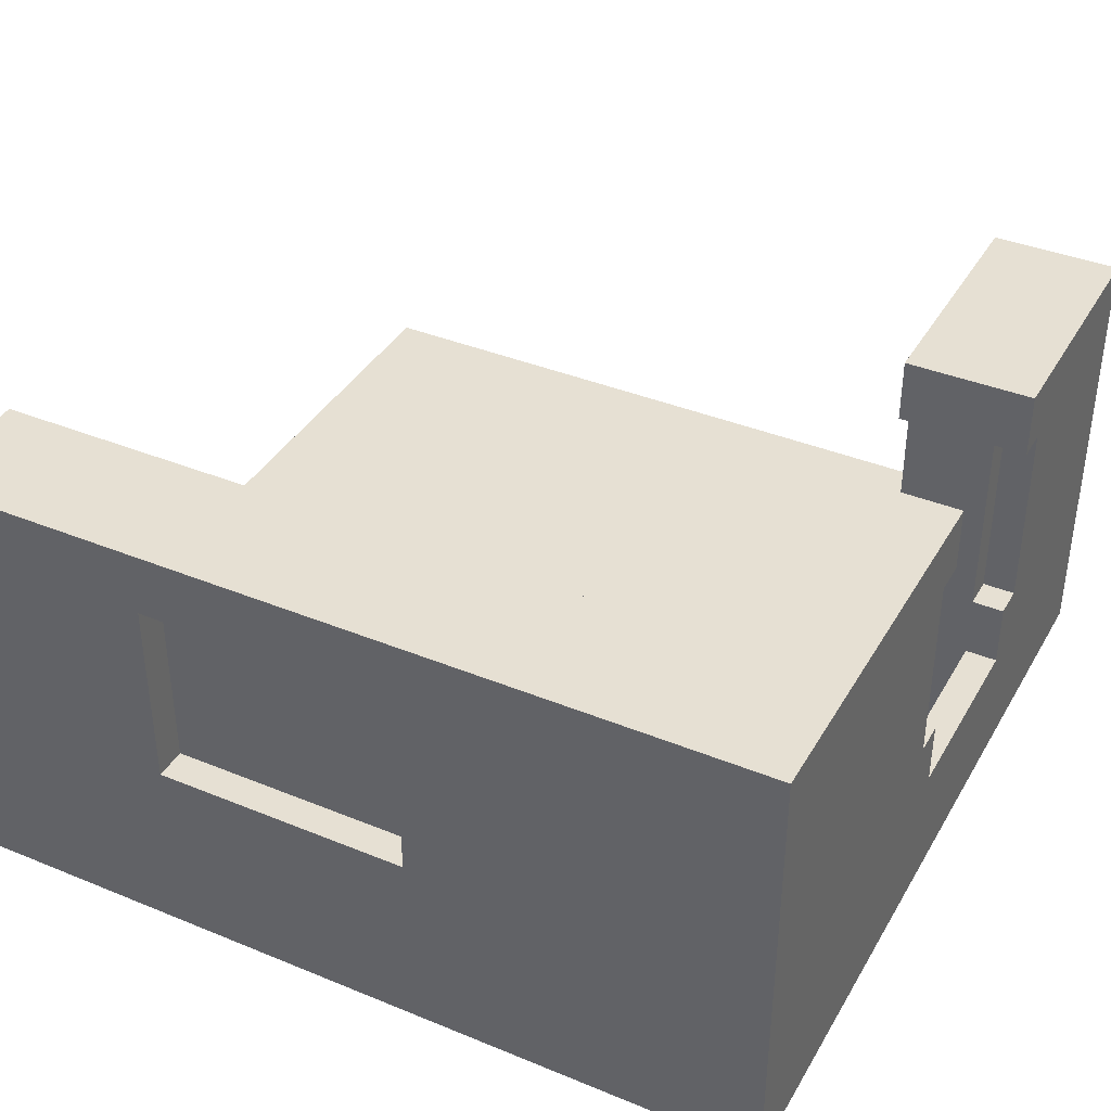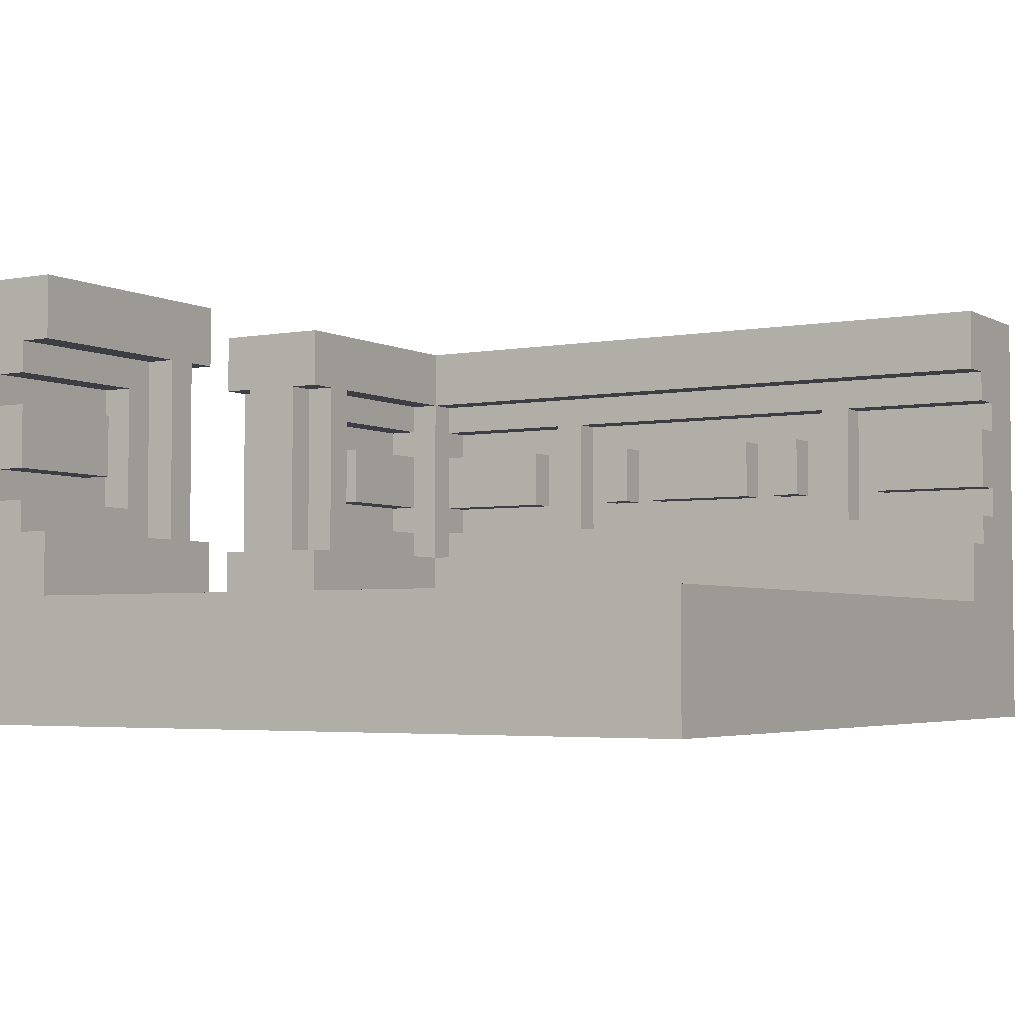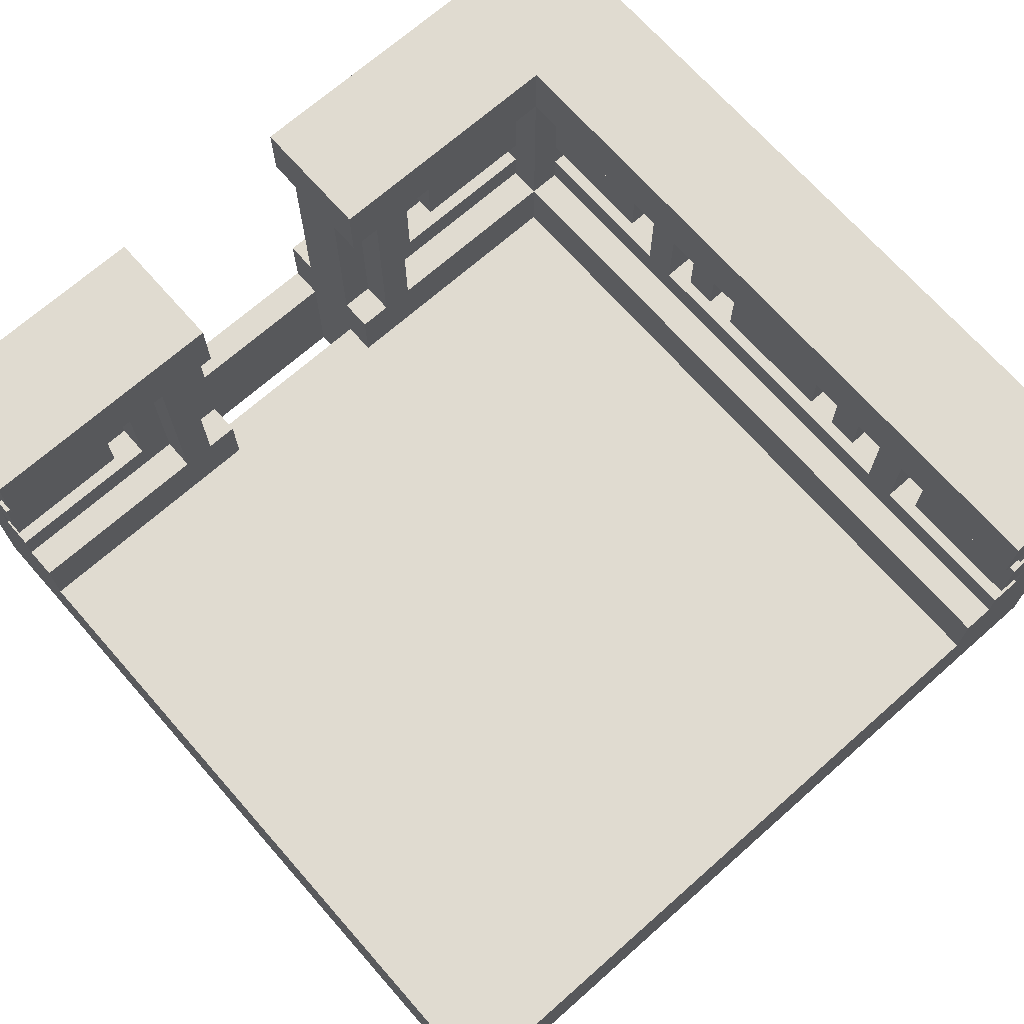
<metadata>
{"format":"obj","ext":"obj","renderer":"f3d","projection":"perspective","resolution":1024,"background":"white","views":[{"elev":38.5,"azim":-62.7,"up":"+Y"},{"elev":-3.7,"azim":121.3,"up":"+Y"},{"elev":70.0,"azim":138.6,"up":"+Y"}]}
</metadata>
<code>
g Room_Default_R
v -13 0 13
v -13 0 -13
v -13 6 2
v -13 6 -6
v -13 12 2
v -13 12 -6
v -13 13 13
v -13 13 -13
v -13 14 13
v -13 14 -13
v -12 6 2
v -12 6 -6
v -12 12 2
v -12 12 -6
v -4 7 11
v -4 7 10
v -4 11 11
v -4 11 10
v -3 6 10
v -3 6 9
v -3 12 10
v -3 12 9
v 5 0 12
v 5 0 10
v 5 2 12
v 5 2 10
v 5 4 13
v 5 4 12
v 5 4 10
v 5 4 9
v 5 6 13
v 5 6 12
v 5 6 10
v 5 6 9
v 5 8 12
v 5 8 10
v 5 10 12
v 5 10 10
v 5 12 13
v 5 12 12
v 5 12 10
v 5 12 9
v 5 13 13
v 5 13 12
v 5 13 10
v 5 13 9
v 5 14 13
v 5 14 12
v 5 14 10
v 5 14 9
v 6 6 13
v 6 6 12
v 6 6 10
v 6 6 9
v 6 8 12
v 6 8 10
v 6 10 12
v 6 10 10
v 6 12 13
v 6 12 12
v 6 12 10
v 6 12 9
v 9 8 11
v 9 8 10
v 9 10 11
v 9 10 10
v -11 7 9
v -11 7 4
v -11 7 3
v -11 7 -7
v -11 7 -8
v -11 7 -13
v -11 8 9
v -11 8 5
v -11 8 2
v -11 8 1
v -11 8 -0
v -11 8 -4
v -11 8 -5
v -11 8 -6
v -11 8 -9
v -11 8 -13
v -11 10 9
v -11 10 5
v -11 10 2
v -11 10 1
v -11 10 -0
v -11 10 -4
v -11 10 -5
v -11 10 -6
v -11 10 -9
v -11 10 -13
v -11 11 9
v -11 11 4
v -11 11 3
v -11 11 -7
v -11 11 -8
v -11 11 -13
v -10 6 9
v -10 6 -13
v -10 7 9
v -10 7 4
v -10 7 3
v -10 7 -7
v -10 7 -8
v -10 7 -13
v -10 8 9
v -10 8 5
v -10 8 2
v -10 8 1
v -10 8 -0
v -10 8 -4
v -10 8 -5
v -10 8 -6
v -10 8 -9
v -10 8 -13
v -10 10 9
v -10 10 5
v -10 10 2
v -10 10 1
v -10 10 -0
v -10 10 -4
v -10 10 -5
v -10 10 -6
v -10 10 -9
v -10 10 -13
v -10 11 9
v -10 11 4
v -10 11 3
v -10 11 -7
v -10 11 -8
v -10 11 -13
v -10 12 9
v -10 12 -13
v -9 4 9
v -9 4 -13
v -9 6 10
v -9 6 9
v -9 6 -13
v -9 7 11
v -9 7 10
v -9 8 11
v -9 8 10
v -9 10 11
v -9 10 10
v -9 11 11
v -9 11 10
v -9 12 10
v -9 12 9
v -9 12 -13
v -9 13 9
v -9 13 -13
v -9 14 9
v -9 14 -13
v -5 8 11
v -5 8 10
v -5 10 11
v -5 10 10
v -2 6 13
v -2 6 12
v -2 6 10
v -2 6 9
v -2 8 12
v -2 8 10
v -2 10 12
v -2 10 10
v -2 12 13
v -2 12 12
v -2 12 10
v -2 12 9
v -1 0 12
v -1 0 10
v -1 2 12
v -1 2 10
v -1 4 13
v -1 4 12
v -1 4 10
v -1 4 9
v -1 6 13
v -1 6 12
v -1 6 10
v -1 6 9
v -1 8 12
v -1 8 10
v -1 10 12
v -1 10 10
v -1 12 13
v -1 12 12
v -1 12 10
v -1 12 9
v -1 13 13
v -1 13 12
v -1 13 10
v -1 13 9
v -1 14 13
v -1 14 12
v -1 14 10
v -1 14 9
v 7 6 10
v 7 6 9
v 7 12 10
v 7 12 9
v 8 7 11
v 8 7 10
v 8 11 11
v 8 11 10
v 13 0 13
v 13 0 -13
v 13 4 9
v 13 4 -13
v 13 6 10
v 13 6 9
v 13 7 11
v 13 7 10
v 13 8 11
v 13 8 10
v 13 10 11
v 13 10 10
v 13 11 11
v 13 11 10
v 13 12 10
v 13 12 9
v 13 13 13
v 13 13 9
v 13 14 13
v 13 14 9
v -13 0 13
v -13 13 13
v -13 14 13
v -2 6 13
v -2 12 13
v -1 4 13
v -1 6 13
v -1 12 13
v -1 13 13
v -1 14 13
v 5 4 13
v 5 6 13
v 5 12 13
v 5 13 13
v 5 14 13
v 6 6 13
v 6 12 13
v 13 0 13
v 13 13 13
v 13 14 13
v -2 6 12
v -2 8 12
v -2 10 12
v -2 12 12
v -1 6 12
v -1 8 12
v -1 10 12
v -1 12 12
v 5 6 12
v 5 8 12
v 5 10 12
v 5 12 12
v 6 6 12
v 6 8 12
v 6 10 12
v 6 12 12
v -1 0 10
v -1 2 10
v -1 4 10
v 5 0 10
v 5 2 10
v 5 4 10
v -11 7 4
v -11 11 4
v -10 7 4
v -10 11 4
v -11 8 2
v -11 10 2
v -10 8 2
v -10 10 2
v -11 8 -0
v -11 10 -0
v -10 8 -0
v -10 10 -0
v -11 8 -5
v -11 10 -5
v -10 8 -5
v -10 10 -5
v -13 6 -6
v -13 12 -6
v -12 6 -6
v -12 12 -6
v -11 7 -7
v -11 11 -7
v -10 7 -7
v -10 11 -7
v -11 8 -9
v -11 10 -9
v -10 8 -9
v -10 10 -9
v -1 0 12
v -1 2 12
v -1 4 12
v 5 0 12
v 5 2 12
v 5 4 12
v -9 7 11
v -9 8 11
v -9 10 11
v -9 11 11
v -5 8 11
v -5 10 11
v -4 7 11
v -4 11 11
v 8 7 11
v 8 11 11
v 9 8 11
v 9 10 11
v 13 7 11
v 13 8 11
v 13 10 11
v 13 11 11
v -9 6 10
v -9 7 10
v -9 8 10
v -9 10 10
v -9 11 10
v -9 12 10
v -5 8 10
v -5 10 10
v -4 7 10
v -4 11 10
v -3 6 10
v -3 12 10
v -2 6 10
v -2 8 10
v -2 10 10
v -2 12 10
v -1 6 10
v -1 8 10
v -1 10 10
v -1 12 10
v 5 6 10
v 5 8 10
v 5 10 10
v 5 12 10
v 6 6 10
v 6 8 10
v 6 10 10
v 6 12 10
v 7 6 10
v 7 12 10
v 8 7 10
v 8 11 10
v 9 8 10
v 9 10 10
v 13 6 10
v 13 7 10
v 13 8 10
v 13 10 10
v 13 11 10
v 13 12 10
v -11 7 9
v -11 8 9
v -11 10 9
v -11 11 9
v -10 6 9
v -10 7 9
v -10 8 9
v -10 10 9
v -10 11 9
v -10 12 9
v -9 4 9
v -9 6 9
v -9 12 9
v -9 13 9
v -9 14 9
v -3 6 9
v -3 12 9
v -2 6 9
v -2 12 9
v -1 4 9
v -1 6 9
v -1 12 9
v -1 13 9
v -1 14 9
v 5 4 9
v 5 6 9
v 5 12 9
v 5 13 9
v 5 14 9
v 6 6 9
v 6 12 9
v 7 6 9
v 7 12 9
v 13 4 9
v 13 6 9
v 13 12 9
v 13 13 9
v 13 14 9
v -11 8 5
v -11 10 5
v -10 8 5
v -10 10 5
v -11 7 3
v -11 11 3
v -10 7 3
v -10 11 3
v -13 6 2
v -13 12 2
v -12 6 2
v -12 12 2
v -11 8 1
v -11 10 1
v -10 8 1
v -10 10 1
v -11 8 -4
v -11 10 -4
v -10 8 -4
v -10 10 -4
v -11 8 -6
v -11 10 -6
v -10 8 -6
v -10 10 -6
v -11 7 -8
v -11 11 -8
v -10 7 -8
v -10 11 -8
v -13 0 -13
v -13 13 -13
v -13 14 -13
v -11 7 -13
v -11 8 -13
v -11 10 -13
v -11 11 -13
v -10 6 -13
v -10 7 -13
v -10 8 -13
v -10 10 -13
v -10 11 -13
v -10 12 -13
v -9 4 -13
v -9 6 -13
v -9 12 -13
v -9 13 -13
v -9 14 -13
v 13 0 -13
v 13 4 -13
v -13 0 13
v 13 0 13
v -3 0 12
v -1 0 12
v 5 0 12
v 7 0 12
v -3 0 11
v -2 0 11
v 6 0 11
v 7 0 11
v -2 0 10
v -1 0 10
v 5 0 10
v 6 0 10
v -12 0 3
v -11 0 3
v -12 0 2
v -11 0 2
v -12 0 -6
v -11 0 -6
v -12 0 -7
v -11 0 -7
v -13 0 -13
v 13 0 -13
v -9 8 11
v -5 8 11
v 9 8 11
v 13 8 11
v -9 8 10
v -5 8 10
v 9 8 10
v 13 8 10
v -11 8 9
v -10 8 9
v -11 8 5
v -10 8 5
v -11 8 2
v -10 8 2
v -11 8 1
v -10 8 1
v -11 8 -0
v -10 8 -0
v -11 8 -4
v -10 8 -4
v -11 8 -5
v -10 8 -5
v -11 8 -6
v -10 8 -6
v -11 8 -9
v -10 8 -9
v -11 8 -13
v -10 8 -13
v -9 11 11
v -4 11 11
v 8 11 11
v 13 11 11
v -9 11 10
v -4 11 10
v 8 11 10
v 13 11 10
v -11 11 9
v -10 11 9
v -11 11 4
v -10 11 4
v -11 11 3
v -10 11 3
v -11 11 -7
v -10 11 -7
v -11 11 -8
v -10 11 -8
v -11 11 -13
v -10 11 -13
v -2 12 13
v -1 12 13
v 5 12 13
v 6 12 13
v -2 12 12
v -1 12 12
v 5 12 12
v 6 12 12
v -9 12 10
v -3 12 10
v -2 12 10
v -1 12 10
v 5 12 10
v 6 12 10
v 7 12 10
v 13 12 10
v -10 12 9
v -9 12 9
v -3 12 9
v -2 12 9
v -1 12 9
v 5 12 9
v 6 12 9
v 7 12 9
v 13 12 9
v -13 12 2
v -12 12 2
v -13 12 -6
v -12 12 -6
v -10 12 -13
v -9 12 -13
v -1 4 13
v 5 4 13
v -1 4 12
v 5 4 12
v -1 4 10
v 5 4 10
v -9 4 9
v -1 4 9
v 5 4 9
v 13 4 9
v -7 4 7
v -3 4 7
v -2 4 7
v -1 4 7
v 5 4 7
v 6 4 7
v 7 4 7
v 11 4 7
v -5 4 5
v -3 4 5
v -2 4 5
v -1 4 5
v 5 4 5
v 6 4 5
v 7 4 5
v 9 4 5
v -7 4 3
v -5 4 3
v 9 4 3
v 11 4 3
v -7 4 2
v -5 4 2
v 9 4 2
v 11 4 2
v -7 4 1
v -5 4 1
v 9 4 1
v 11 4 1
v -7 4 -5
v -5 4 -5
v 9 4 -5
v 11 4 -5
v -7 4 -6
v -5 4 -6
v 9 4 -6
v 11 4 -6
v -7 4 -7
v -5 4 -7
v 9 4 -7
v 11 4 -7
v -5 4 -9
v -3 4 -9
v -2 4 -9
v -1 4 -9
v 5 4 -9
v 6 4 -9
v 7 4 -9
v 9 4 -9
v -7 4 -11
v -3 4 -11
v -2 4 -11
v -1 4 -11
v 5 4 -11
v 6 4 -11
v 7 4 -11
v 11 4 -11
v -9 4 -13
v 13 4 -13
v -2 6 13
v -1 6 13
v 5 6 13
v 6 6 13
v -2 6 12
v -1 6 12
v 5 6 12
v 6 6 12
v -9 6 10
v -3 6 10
v -2 6 10
v -1 6 10
v 5 6 10
v 6 6 10
v 7 6 10
v 13 6 10
v -10 6 9
v -9 6 9
v -3 6 9
v -2 6 9
v -1 6 9
v 5 6 9
v 6 6 9
v 7 6 9
v 13 6 9
v -13 6 2
v -12 6 2
v -13 6 -6
v -12 6 -6
v -10 6 -13
v -9 6 -13
v -9 7 11
v -4 7 11
v 8 7 11
v 13 7 11
v -9 7 10
v -4 7 10
v 8 7 10
v 13 7 10
v -11 7 9
v -10 7 9
v -11 7 4
v -10 7 4
v -11 7 3
v -10 7 3
v -11 7 -7
v -10 7 -7
v -11 7 -8
v -10 7 -8
v -11 7 -13
v -10 7 -13
v -9 10 11
v -5 10 11
v 9 10 11
v 13 10 11
v -9 10 10
v -5 10 10
v 9 10 10
v 13 10 10
v -11 10 9
v -10 10 9
v -11 10 5
v -10 10 5
v -11 10 2
v -10 10 2
v -11 10 1
v -10 10 1
v -11 10 -0
v -10 10 -0
v -11 10 -4
v -10 10 -4
v -11 10 -5
v -10 10 -5
v -11 10 -6
v -10 10 -6
v -11 10 -9
v -10 10 -9
v -11 10 -13
v -10 10 -13
v -13 14 13
v -1 14 13
v 5 14 13
v 13 14 13
v -3 14 12
v -1 14 12
v 5 14 12
v 7 14 12
v -3 14 10
v -1 14 10
v 5 14 10
v 7 14 10
v -9 14 9
v -1 14 9
v 5 14 9
v 13 14 9
v -13 14 -13
v -9 14 -13
f 3 2 1
f 4 2 3
f 5 3 1
f 6 2 4
f 7 5 1
f 7 6 5
f 8 2 6
f 8 6 7
f 9 8 7
f 10 8 9
f 13 12 11
f 14 12 13
f 17 16 15
f 18 16 17
f 21 20 19
f 22 20 21
f 25 24 23
f 26 24 25
f 28 26 25
f 29 26 28
f 31 28 27
f 32 29 28
f 32 28 31
f 33 30 29
f 33 29 32
f 34 30 33
f 35 33 32
f 36 33 35
f 37 36 35
f 38 36 37
f 40 38 37
f 41 38 40
f 43 40 39
f 44 41 40
f 44 40 43
f 45 42 41
f 45 41 44
f 46 42 45
f 47 44 43
f 48 45 44
f 48 44 47
f 49 46 45
f 49 45 48
f 50 46 49
f 55 52 51
f 56 54 53
f 57 55 51
f 58 54 56
f 59 57 51
f 60 57 59
f 61 54 58
f 62 54 61
f 65 64 63
f 66 64 65
f 67 68 73
f 73 68 74
f 69 70 75
f 75 70 76
f 76 70 77
f 77 70 78
f 78 70 79
f 79 70 80
f 71 72 81
f 81 72 82
f 74 68 84
f 69 75 85
f 76 77 86
f 86 77 87
f 78 79 88
f 88 79 89
f 80 70 90
f 71 81 91
f 83 84 93
f 84 68 94
f 93 84 94
f 88 89 95
f 86 87 95
f 89 90 95
f 69 85 95
f 85 86 95
f 87 88 95
f 90 70 96
f 95 90 96
f 71 91 97
f 91 92 97
f 97 92 98
f 99 100 101
f 101 100 102
f 102 100 103
f 103 100 104
f 104 100 105
f 105 100 106
f 107 108 117
f 117 108 118
f 109 110 119
f 119 110 120
f 111 112 121
f 121 112 122
f 113 114 123
f 123 114 124
f 115 116 125
f 125 116 126
f 102 103 128
f 128 103 129
f 104 105 130
f 130 105 131
f 128 129 133
f 131 132 133
f 130 131 133
f 129 130 133
f 127 128 133
f 133 132 134
f 135 136 138
f 138 136 139
f 137 138 141
f 140 141 142
f 141 138 143
f 142 141 143
f 143 138 145
f 144 145 146
f 145 138 147
f 146 145 147
f 147 138 148
f 148 138 149
f 149 150 151
f 151 150 152
f 151 152 153
f 153 152 154
f 155 156 157
f 157 156 158
f 159 160 163
f 161 162 164
f 159 163 165
f 164 162 166
f 159 165 167
f 167 165 168
f 166 162 169
f 169 162 170
f 171 172 173
f 173 172 174
f 173 174 176
f 176 174 177
f 175 176 179
f 176 177 180
f 179 176 180
f 177 178 181
f 180 177 181
f 181 178 182
f 180 181 183
f 183 181 184
f 183 184 185
f 185 184 186
f 185 186 188
f 188 186 189
f 187 188 191
f 188 189 192
f 191 188 192
f 189 190 193
f 192 189 193
f 193 190 194
f 191 192 195
f 192 193 196
f 195 192 196
f 193 194 197
f 196 193 197
f 197 194 198
f 199 200 201
f 201 200 202
f 203 204 205
f 205 204 206
f 207 208 209
f 209 208 210
f 207 209 211
f 211 209 212
f 207 211 213
f 213 211 214
f 207 213 215
f 207 215 217
f 215 216 217
f 217 216 218
f 207 217 219
f 219 220 221
f 219 221 223
f 221 222 223
f 207 219 223
f 223 222 224
f 223 224 225
f 225 224 226
f 230 228 227
f 231 228 230
f 232 230 227
f 233 230 232
f 234 228 231
f 235 229 228
f 235 228 234
f 236 229 235
f 237 232 227
f 242 238 237
f 243 240 239
f 244 237 227
f 244 243 242
f 244 242 237
f 245 240 243
f 245 243 244
f 245 241 240
f 246 241 245
f 251 248 247
f 252 249 248
f 252 248 251
f 253 250 249
f 253 249 252
f 254 250 253
f 259 256 255
f 260 257 256
f 260 256 259
f 261 258 257
f 261 257 260
f 262 258 261
f 266 264 263
f 266 265 264
f 267 265 266
f 268 265 267
f 271 270 269
f 272 270 271
f 275 274 273
f 276 274 275
f 279 278 277
f 280 278 279
f 283 282 281
f 284 282 283
f 287 286 285
f 288 286 287
f 291 290 289
f 292 290 291
f 295 294 293
f 296 294 295
f 297 298 300
f 298 299 300
f 300 299 301
f 301 299 302
f 303 304 307
f 305 306 308
f 303 307 309
f 307 308 309
f 308 306 310
f 309 308 310
f 311 312 313
f 313 312 314
f 311 313 315
f 315 313 316
f 314 312 317
f 317 312 318
f 321 322 325
f 325 322 326
f 319 320 327
f 323 324 328
f 319 327 329
f 327 328 329
f 328 324 330
f 329 328 330
f 331 332 335
f 332 333 336
f 335 332 336
f 333 334 337
f 336 333 337
f 337 334 338
f 339 340 343
f 340 341 344
f 343 340 344
f 341 342 345
f 344 341 345
f 345 342 346
f 347 348 349
f 349 348 350
f 347 349 353
f 353 349 354
f 351 352 355
f 355 352 356
f 350 348 357
f 357 348 358
f 359 360 364
f 364 360 365
f 361 362 366
f 366 362 367
f 364 365 370
f 367 368 370
f 366 367 370
f 365 366 370
f 363 364 370
f 370 368 371
f 369 370 374
f 371 372 375
f 369 374 376
f 374 375 376
f 375 372 377
f 376 375 377
f 369 376 378
f 378 376 379
f 377 372 380
f 372 373 381
f 380 372 381
f 381 373 382
f 383 384 388
f 385 386 389
f 383 388 390
f 388 389 390
f 389 386 391
f 390 389 391
f 383 390 392
f 392 390 393
f 391 386 394
f 386 387 395
f 394 386 395
f 395 387 396
f 397 398 399
f 399 398 400
f 401 402 403
f 403 402 404
f 405 406 407
f 407 406 408
f 409 410 411
f 411 410 412
f 413 414 415
f 415 414 416
f 417 418 419
f 419 418 420
f 421 422 423
f 423 422 424
f 425 426 428
f 428 426 429
f 429 426 430
f 430 426 431
f 425 428 432
f 432 428 433
f 429 430 434
f 434 430 435
f 431 426 436
f 436 426 437
f 425 432 438
f 438 432 439
f 437 426 440
f 426 427 441
f 440 426 441
f 441 427 442
f 425 438 443
f 443 438 444
f 447 446 445
f 448 446 447
f 449 446 448
f 450 446 449
f 451 447 445
f 451 448 447
f 452 448 451
f 453 450 449
f 454 446 450
f 454 450 453
f 455 448 452
f 455 452 451
f 456 448 455
f 457 453 449
f 458 454 453
f 458 453 457
f 459 456 455
f 459 451 445
f 459 458 457
f 459 457 456
f 459 455 451
f 460 458 459
f 461 459 445
f 461 460 459
f 462 458 460
f 462 460 461
f 463 461 445
f 463 462 461
f 464 458 462
f 464 462 463
f 465 463 445
f 465 464 463
f 466 458 464
f 466 464 465
f 467 465 445
f 467 466 465
f 468 454 458
f 468 466 467
f 468 446 454
f 468 458 466
f 473 470 469
f 474 470 473
f 475 472 471
f 476 472 475
f 479 478 477
f 480 478 479
f 483 482 481
f 484 482 483
f 487 486 485
f 488 486 487
f 491 490 489
f 492 490 491
f 495 494 493
f 496 494 495
f 501 498 497
f 502 498 501
f 503 500 499
f 504 500 503
f 507 506 505
f 508 506 507
f 511 510 509
f 512 510 511
f 515 514 513
f 516 514 515
f 521 518 517
f 522 518 521
f 523 520 519
f 524 520 523
f 534 526 525
f 535 526 534
f 536 528 527
f 537 528 536
f 538 530 529
f 539 530 538
f 540 532 531
f 541 532 540
f 544 543 542
f 545 543 544
f 546 534 533
f 547 534 546
f 548 549 550
f 550 549 551
f 552 553 555
f 555 553 556
f 555 556 558
f 556 557 558
f 554 555 558
f 558 557 559
f 559 557 560
f 560 557 561
f 561 557 562
f 562 557 563
f 563 557 564
f 564 557 565
f 558 559 566
f 559 560 567
f 566 559 567
f 560 561 568
f 567 560 568
f 561 562 569
f 568 561 569
f 562 563 570
f 569 562 570
f 563 564 571
f 570 563 571
f 564 565 572
f 571 564 572
f 572 565 573
f 554 558 574
f 558 566 574
f 572 573 575
f 574 566 575
f 566 567 575
f 571 572 575
f 570 571 575
f 569 570 575
f 568 569 575
f 567 568 575
f 573 565 576
f 575 573 576
f 565 557 577
f 576 565 577
f 574 575 578
f 575 576 578
f 576 577 578
f 554 574 578
f 578 577 579
f 579 577 580
f 577 557 581
f 580 577 581
f 554 578 582
f 578 579 582
f 579 580 583
f 582 579 583
f 580 581 584
f 583 580 584
f 581 557 585
f 584 581 585
f 554 582 586
f 583 584 586
f 584 585 586
f 582 583 586
f 586 585 587
f 587 585 588
f 585 557 589
f 588 585 589
f 554 586 590
f 586 587 590
f 587 588 591
f 590 587 591
f 588 589 592
f 591 588 592
f 589 557 593
f 592 589 593
f 554 590 594
f 591 592 594
f 592 593 594
f 590 591 594
f 594 593 595
f 595 593 596
f 593 557 597
f 596 593 597
f 595 596 598
f 594 595 598
f 598 596 599
f 599 596 600
f 600 596 601
f 601 596 602
f 602 596 603
f 603 596 604
f 596 597 605
f 604 596 605
f 554 594 606
f 594 598 606
f 598 599 606
f 599 600 607
f 606 599 607
f 600 601 608
f 607 600 608
f 601 602 609
f 608 601 609
f 602 603 610
f 609 602 610
f 603 604 611
f 610 603 611
f 604 605 612
f 611 604 612
f 597 557 613
f 612 605 613
f 605 597 613
f 611 612 614
f 607 608 614
f 612 613 614
f 606 607 614
f 554 606 614
f 608 609 614
f 610 611 614
f 609 610 614
f 613 557 615
f 614 613 615
f 616 617 620
f 620 617 621
f 618 619 622
f 622 619 623
f 624 625 633
f 633 625 634
f 626 627 635
f 635 627 636
f 628 629 637
f 637 629 638
f 630 631 639
f 639 631 640
f 641 642 643
f 643 642 644
f 632 633 645
f 645 633 646
f 647 648 651
f 651 648 652
f 649 650 653
f 653 650 654
f 655 656 657
f 657 656 658
f 659 660 661
f 661 660 662
f 663 664 665
f 665 664 666
f 667 668 671
f 671 668 672
f 669 670 673
f 673 670 674
f 675 676 677
f 677 676 678
f 679 680 681
f 681 680 682
f 683 684 685
f 685 684 686
f 687 688 689
f 689 688 690
f 691 692 693
f 693 692 694
f 695 696 699
f 699 696 700
f 697 698 701
f 701 698 702
f 699 700 703
f 695 699 703
f 703 700 704
f 701 702 705
f 702 698 706
f 705 702 706
f 703 704 707
f 695 703 707
f 707 704 708
f 705 706 709
f 706 698 710
f 709 706 710
f 695 707 711
f 711 707 712

</code>
